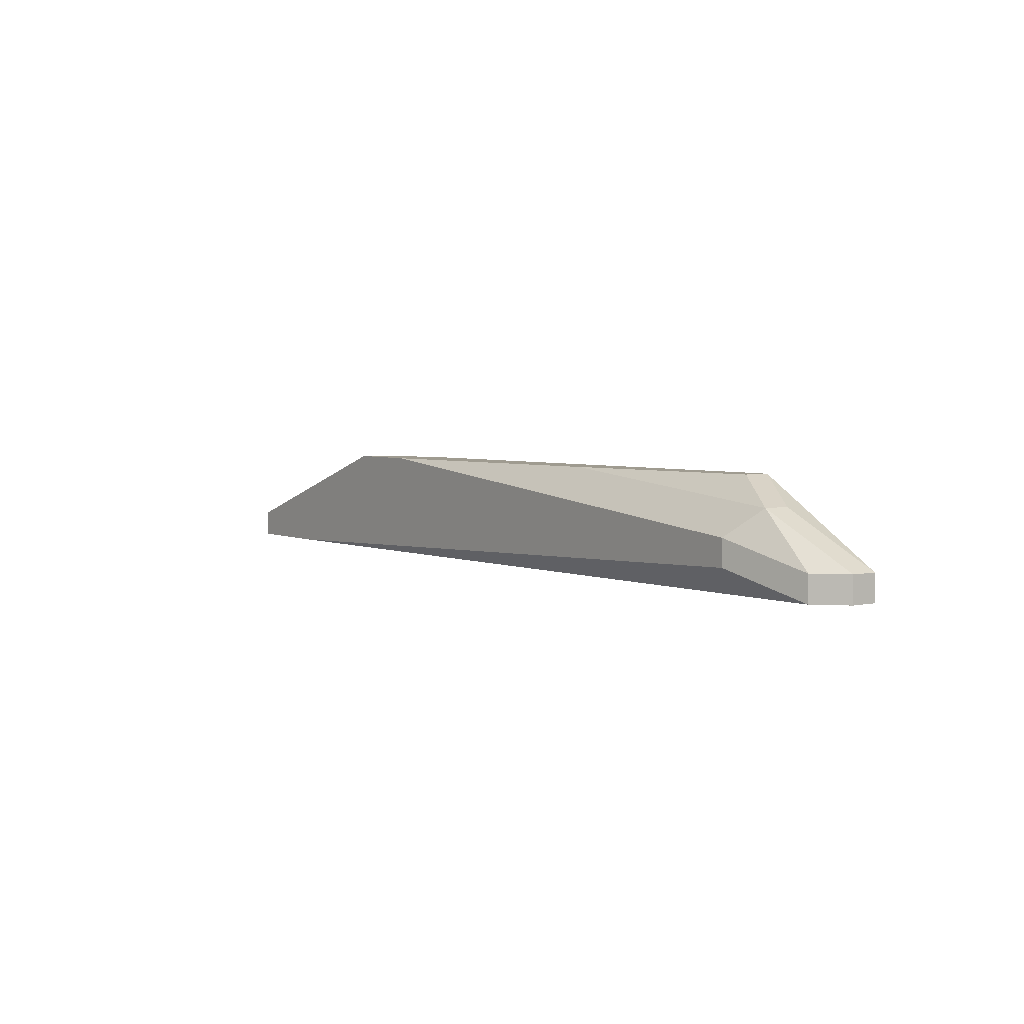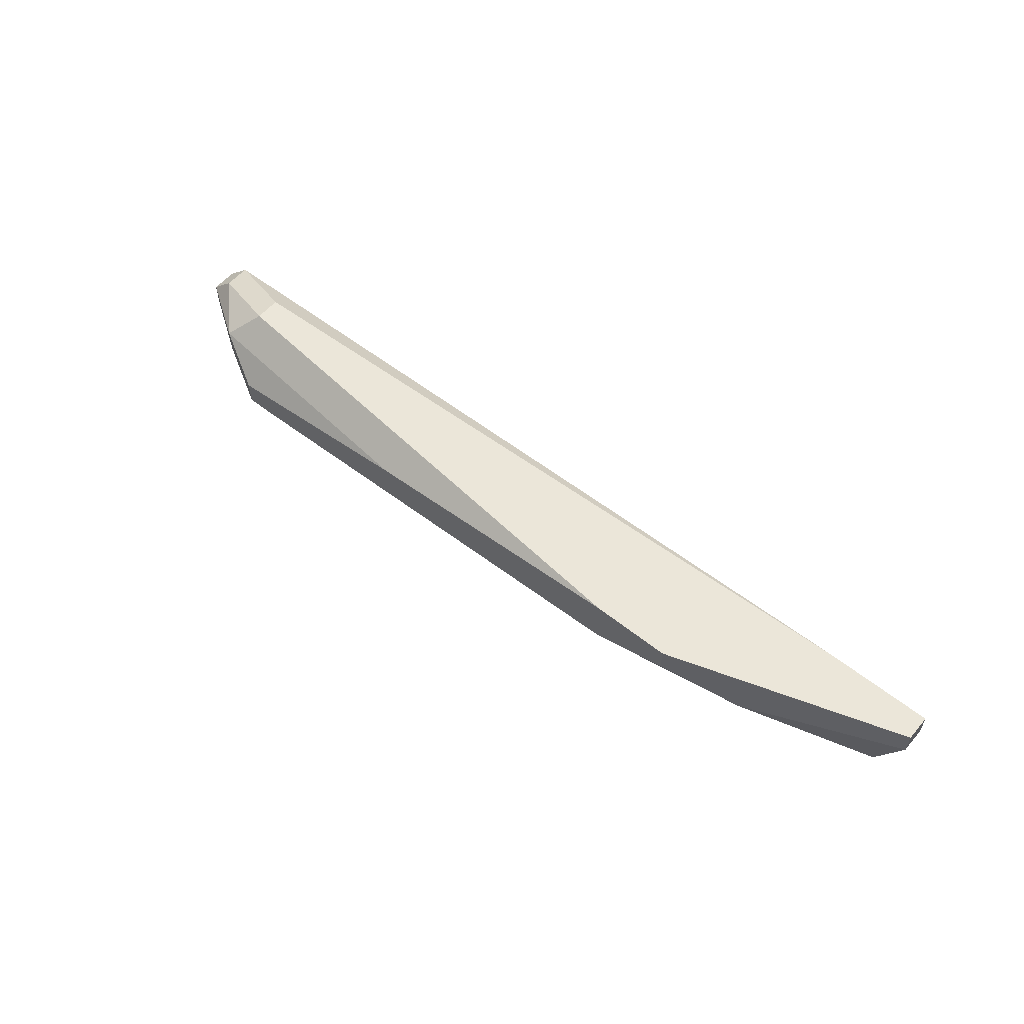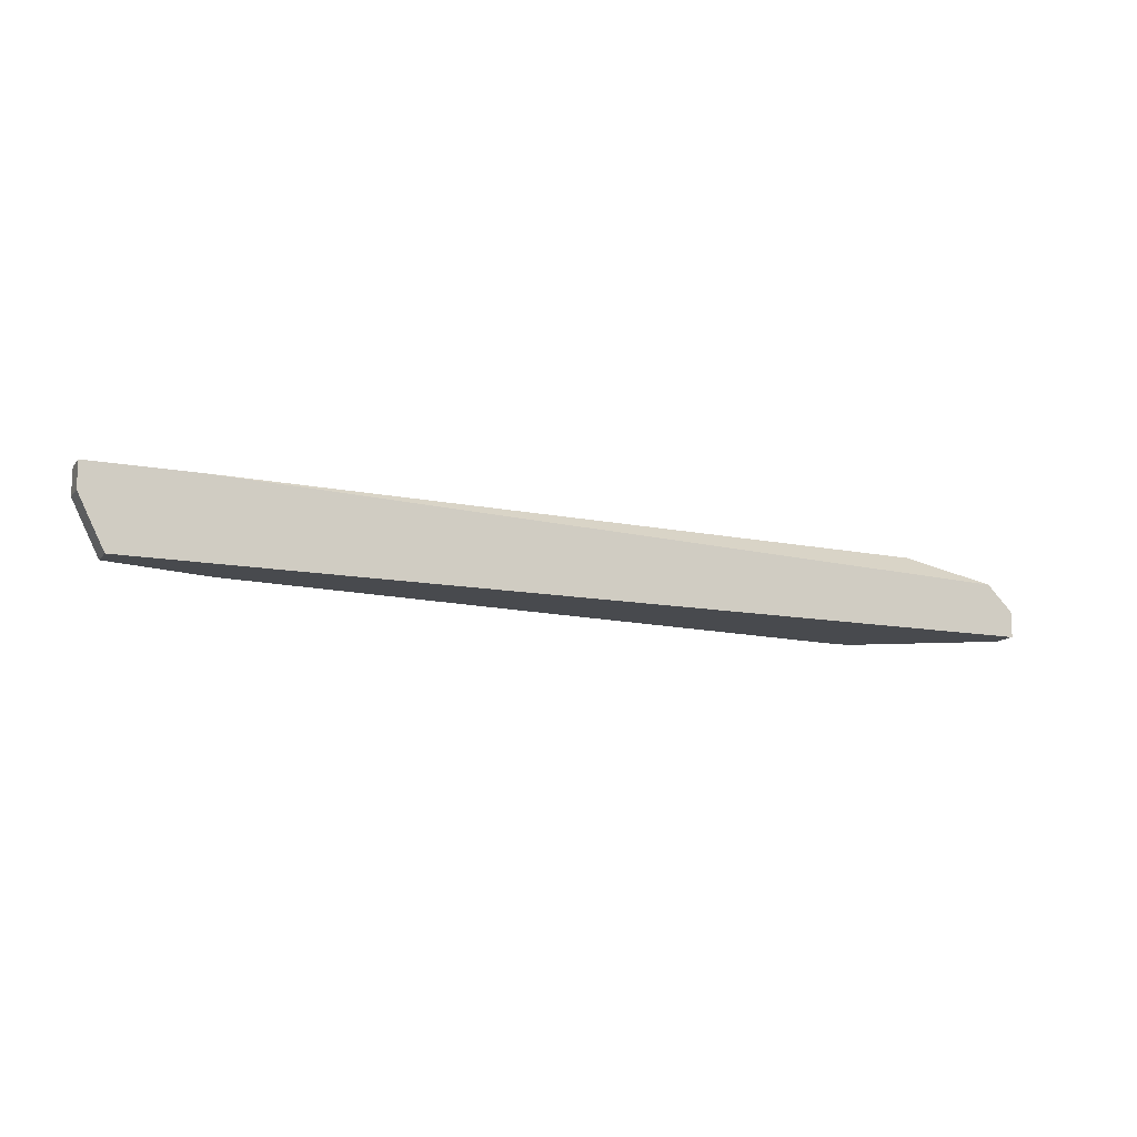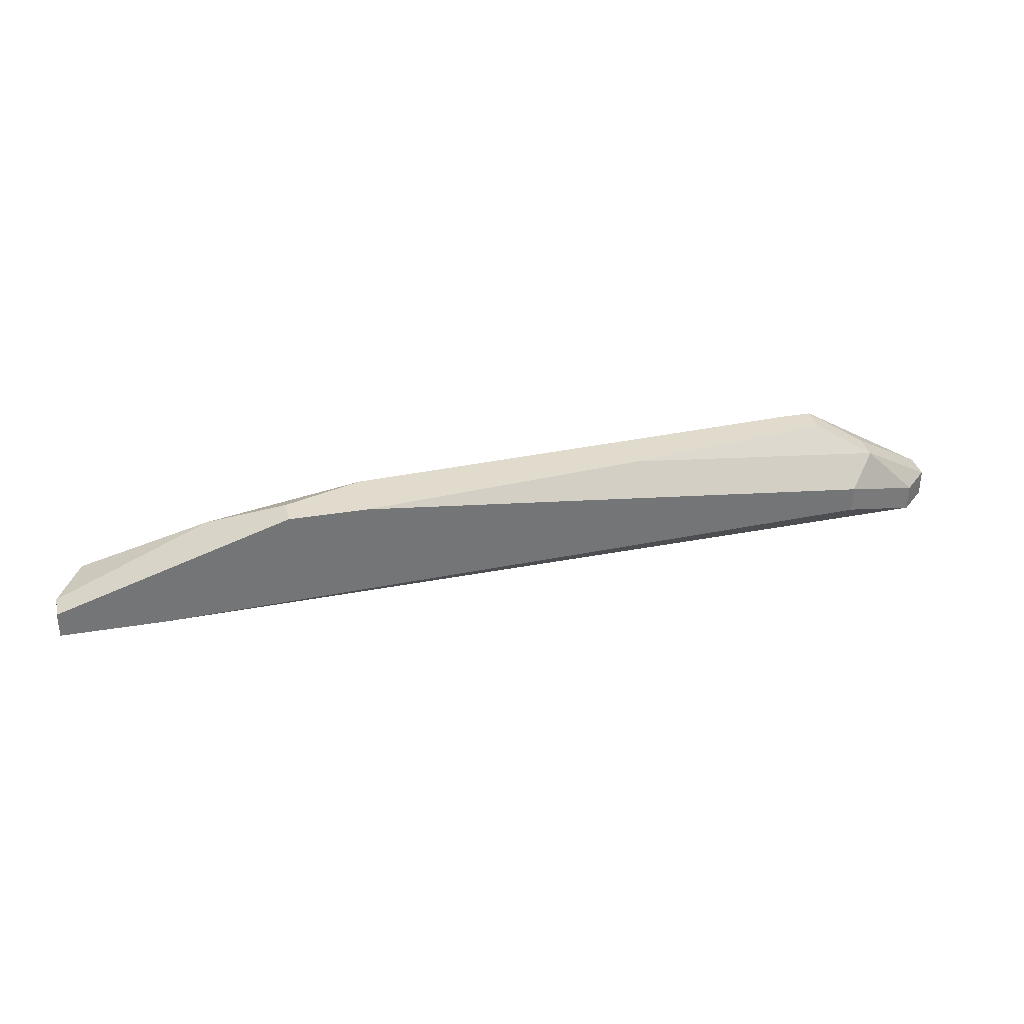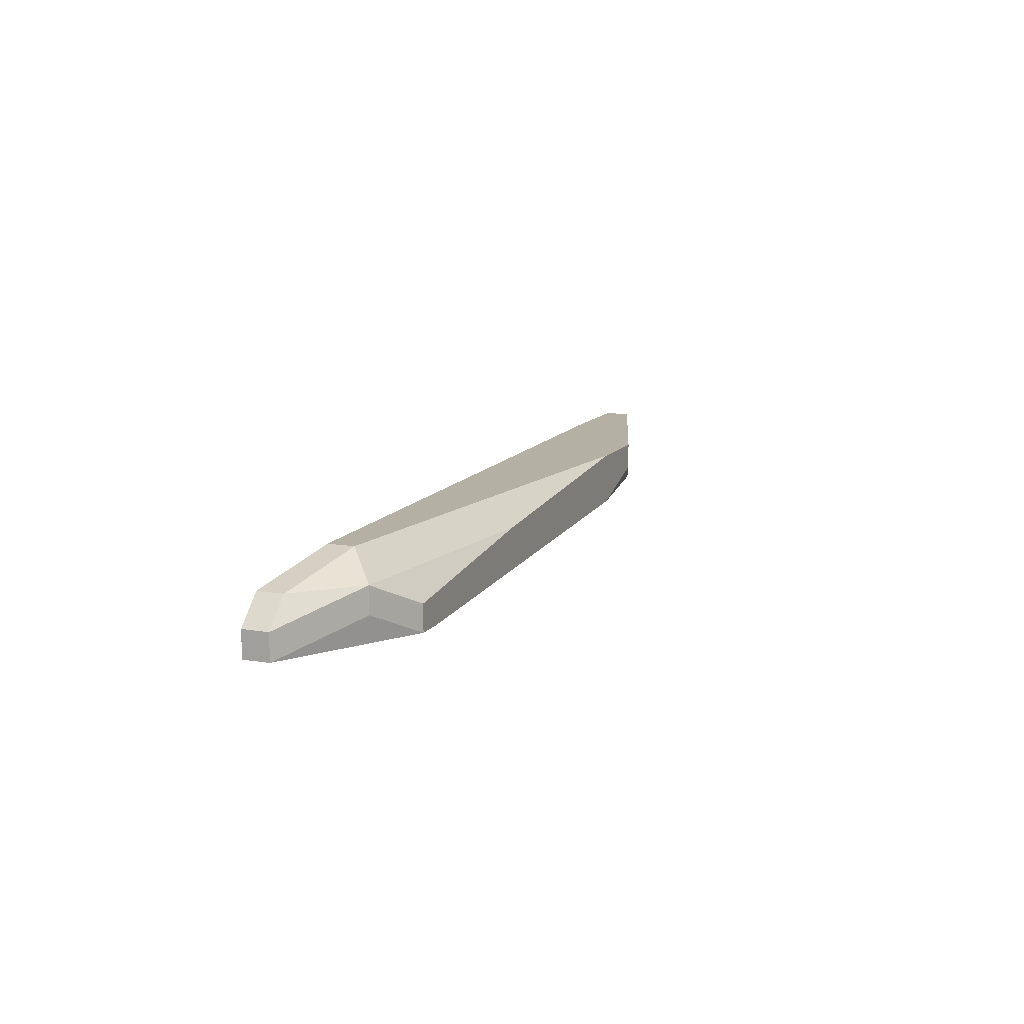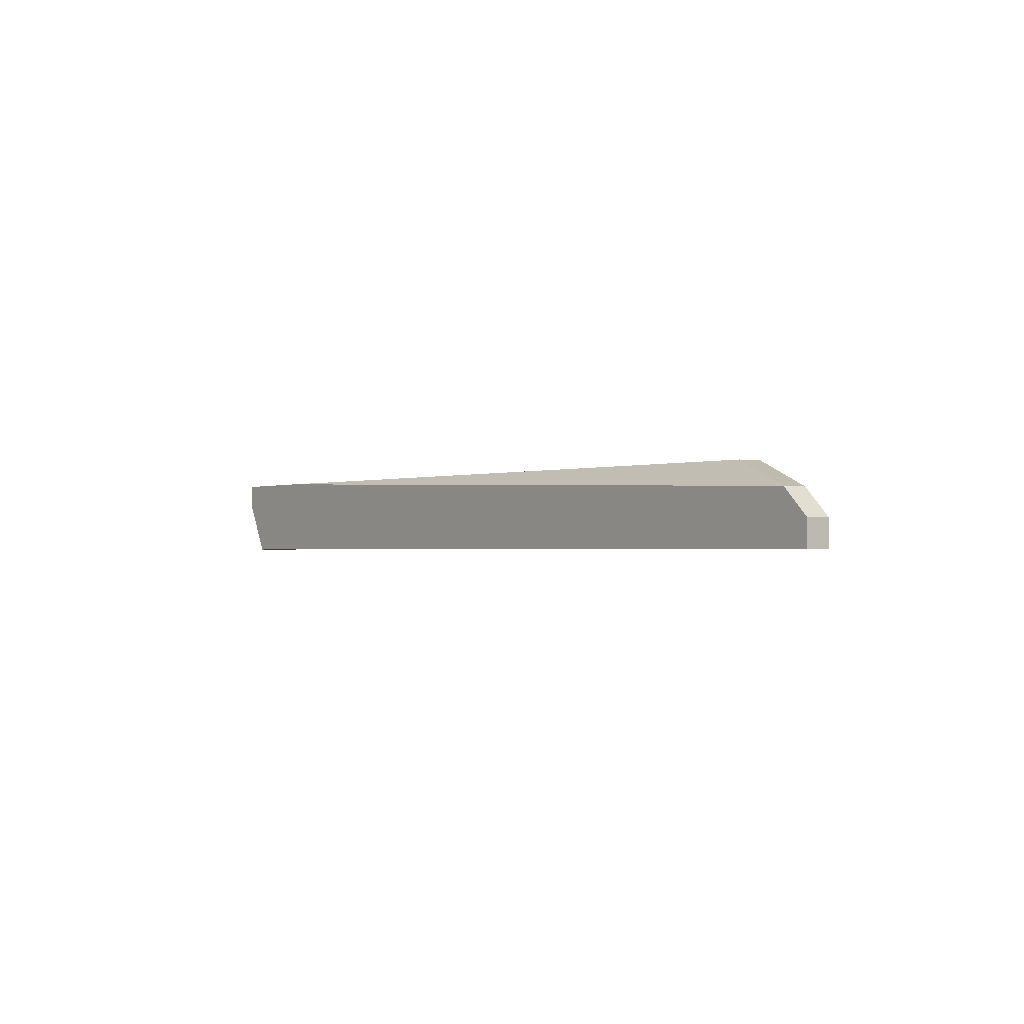
<metadata>
{"format":"obj","ext":"obj","renderer":"f3d","projection":"perspective","resolution":1024,"background":"white","views":[{"elev":4.0,"azim":-125.7,"up":"+Z"},{"elev":56.7,"azim":39.9,"up":"+Y"},{"elev":-12.9,"azim":156.2,"up":"+Y"},{"elev":33.9,"azim":167.1,"up":"+Z"},{"elev":11.5,"azim":-68.3,"up":"+Y"},{"elev":-1.3,"azim":-127.1,"up":"+Y"}]}
</metadata>
<code>
v -0.06429 -0.003095 -0.03905
v 0.1071 0.01119 -0.03429
v 0.1071 0.006429 -0.03429
v -0.06429 0.001667 -0.03905
v -0.06429 -0.003095 -0.03429
v 0.1071 0.01119 -0.03905
v 0.1071 0.006429 -0.03905
v -0.06429 0.001667 -0.03429
v 0.1024 -0.003095 -0.03429
v 0.1024 -0.003095 -0.03905
v 0.0881 0.01119 -0.03905
v -0.05952 0.006429 -0.03905
v 0.08333 -0.003095 -0.02952
v 0.07857 0.001667 -0.02476
v 0.06429 0.01119 -0.02
v -0.05952 0.006429 -0.03429
v 0.06429 0.006429 -0.02
v 0.05 0.01119 -0.02
v 0.05 0.001667 -0.02
v 0.02619 -0.003095 -0.02476
v -0.002381 0.006429 -0.02
v -0.04048 0.001667 -0.02
v -0.03571 -0.003095 -0.02
v -0.04048 -0.003095 -0.02
v -0.04524 0.01119 -0.02952
v -0.04524 0.01119 -0.03429
v -0.05 0.006429 -0.02476
v -0.05 0.001667 -0.02476
f 11 12 26
f 28 24 22
f 28 22 27
f 28 27 8
f 28 8 5
f 28 5 24
f 18 15 2
f 18 2 6
f 18 6 11
f 18 11 26
f 18 26 25
f 16 25 26
f 16 26 12
f 16 8 27
f 16 27 25
f 3 7 6
f 3 6 2
f 3 9 10
f 3 10 7
f 4 1 5
f 4 5 8
f 4 8 16
f 4 16 12
f 4 12 11
f 4 11 6
f 4 6 7
f 4 7 10
f 4 10 1
f 21 18 25
f 21 25 27
f 21 27 22
f 17 3 2
f 17 2 15
f 23 19 17
f 23 17 15
f 23 15 18
f 23 18 21
f 23 21 22
f 23 22 24
f 14 13 9
f 14 9 3
f 14 3 17
f 14 17 19
f 14 19 13
f 20 23 24
f 20 24 5
f 20 5 1
f 20 1 10
f 20 10 9
f 20 9 13
f 20 13 19
f 20 19 23

</code>
